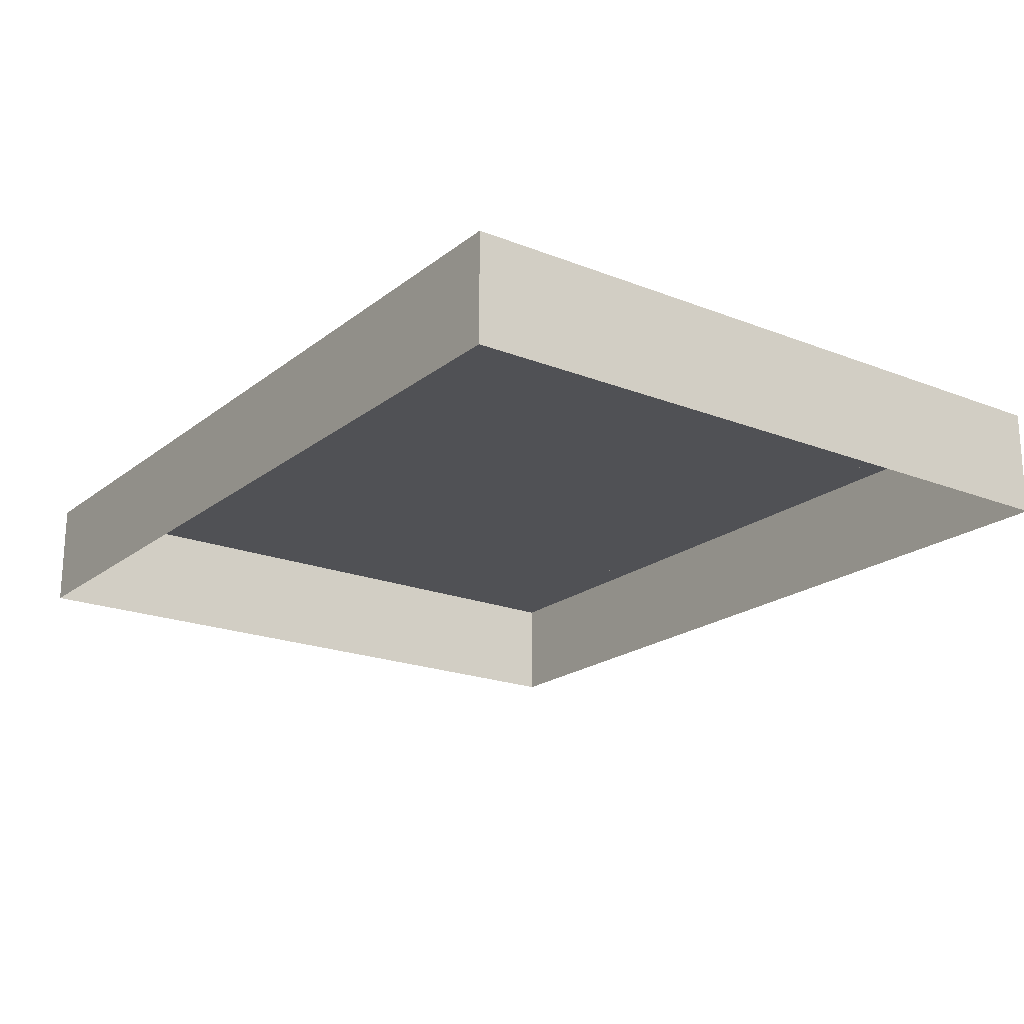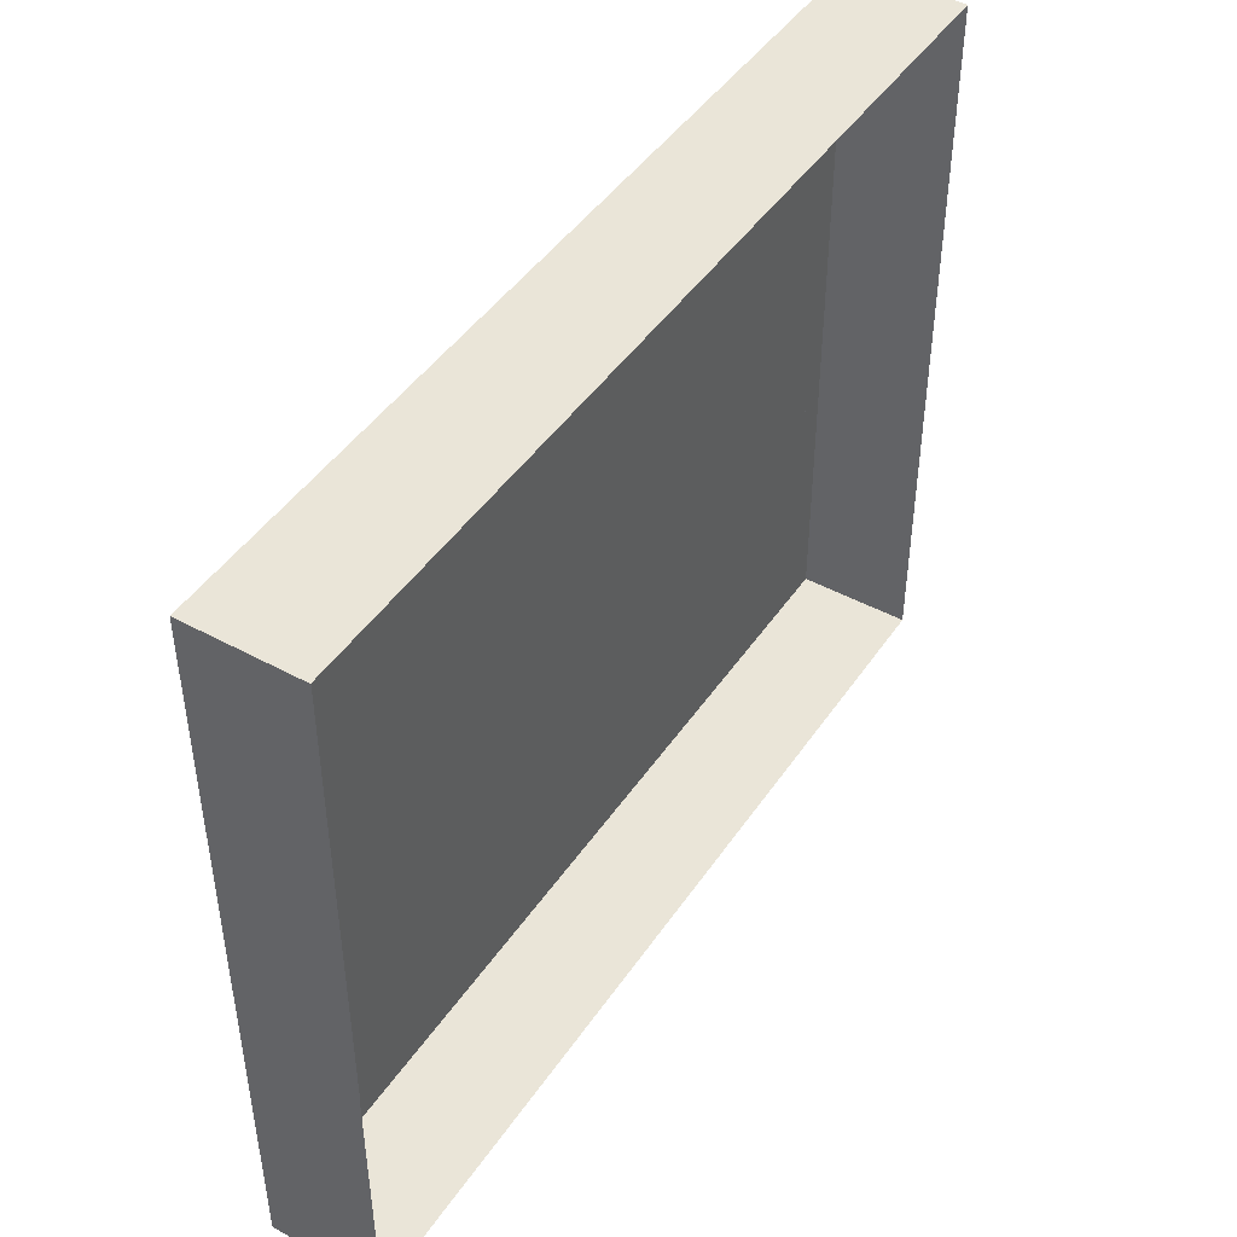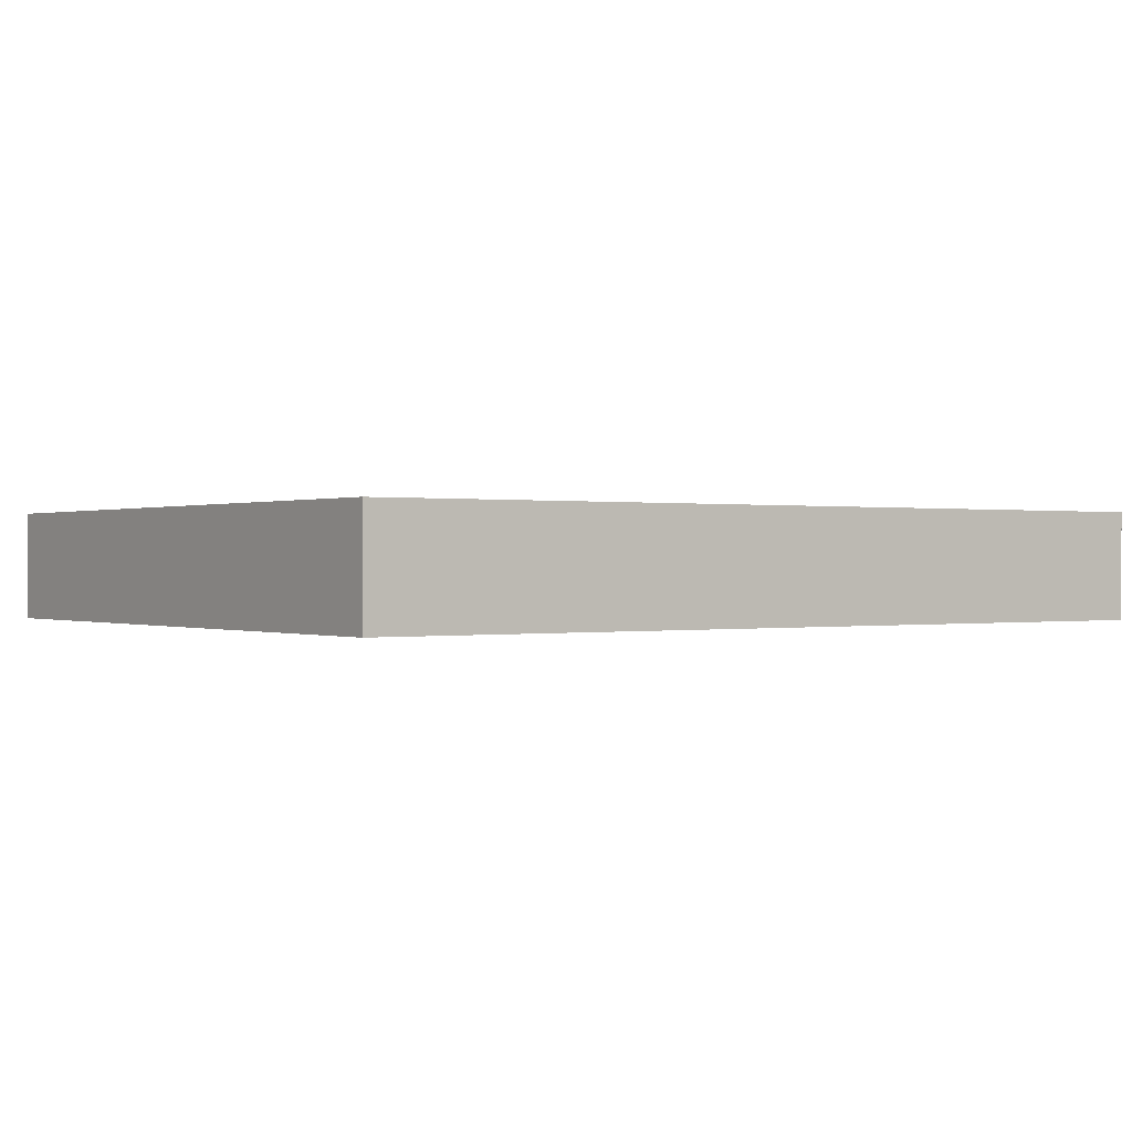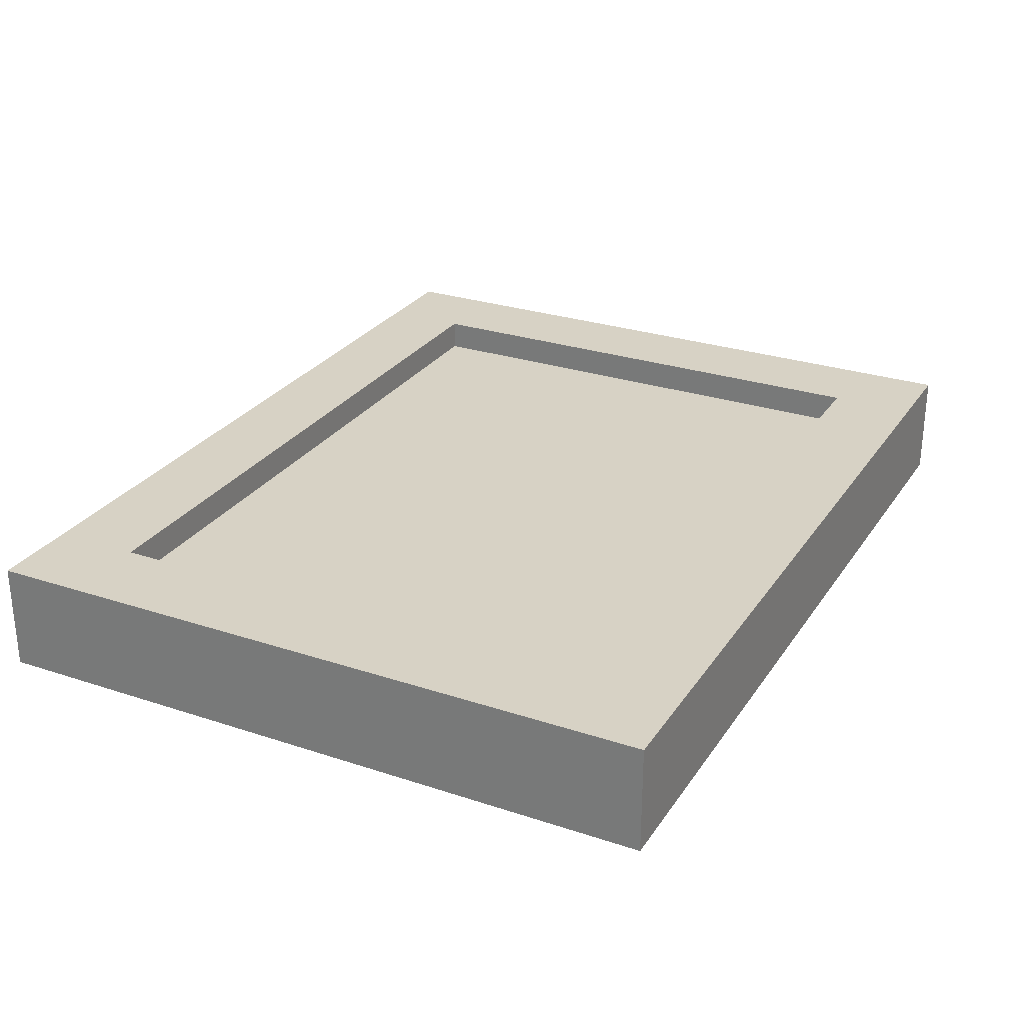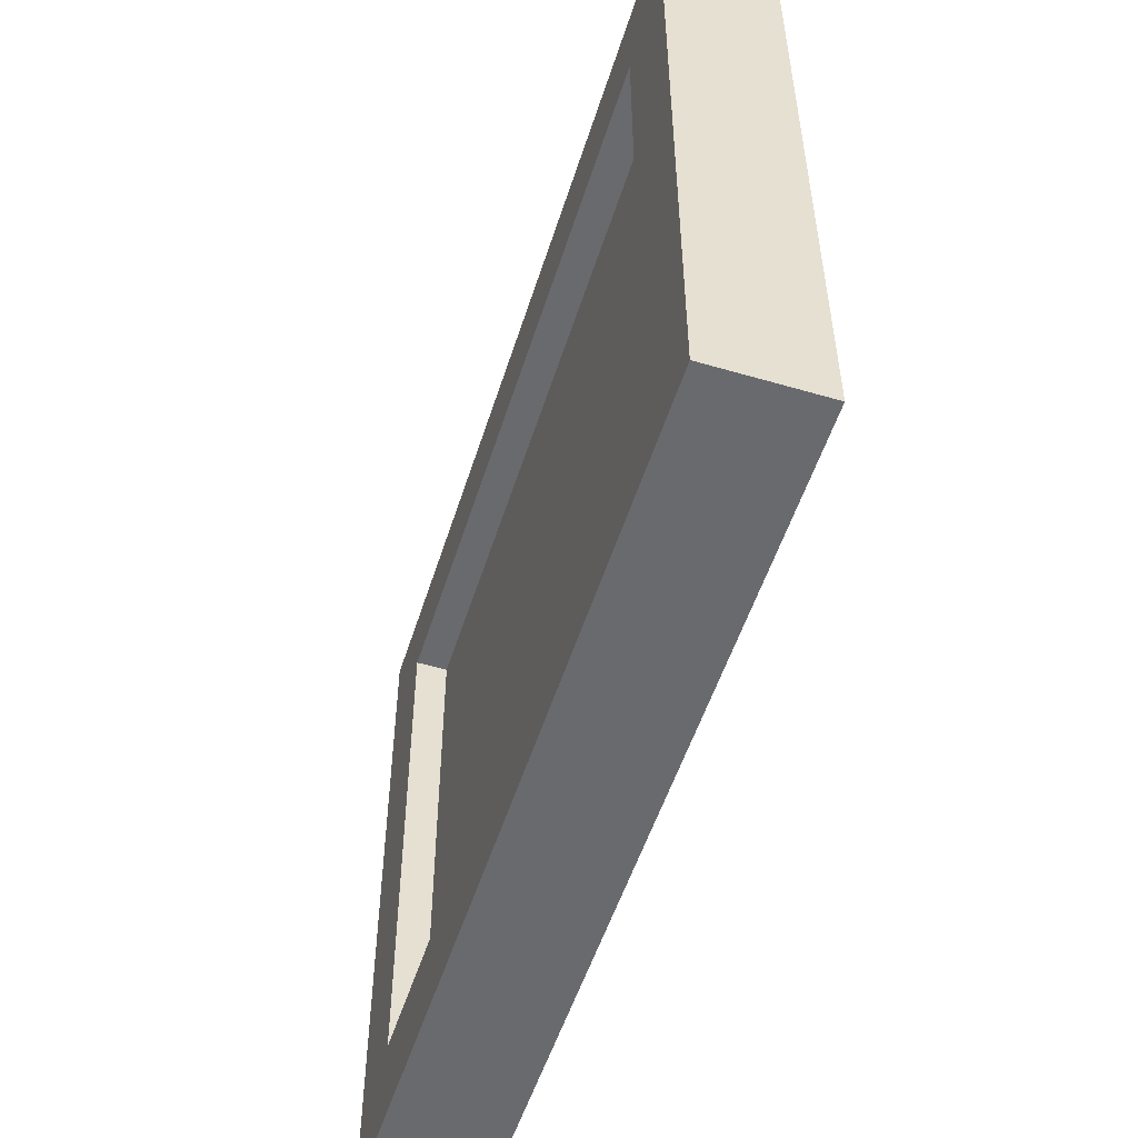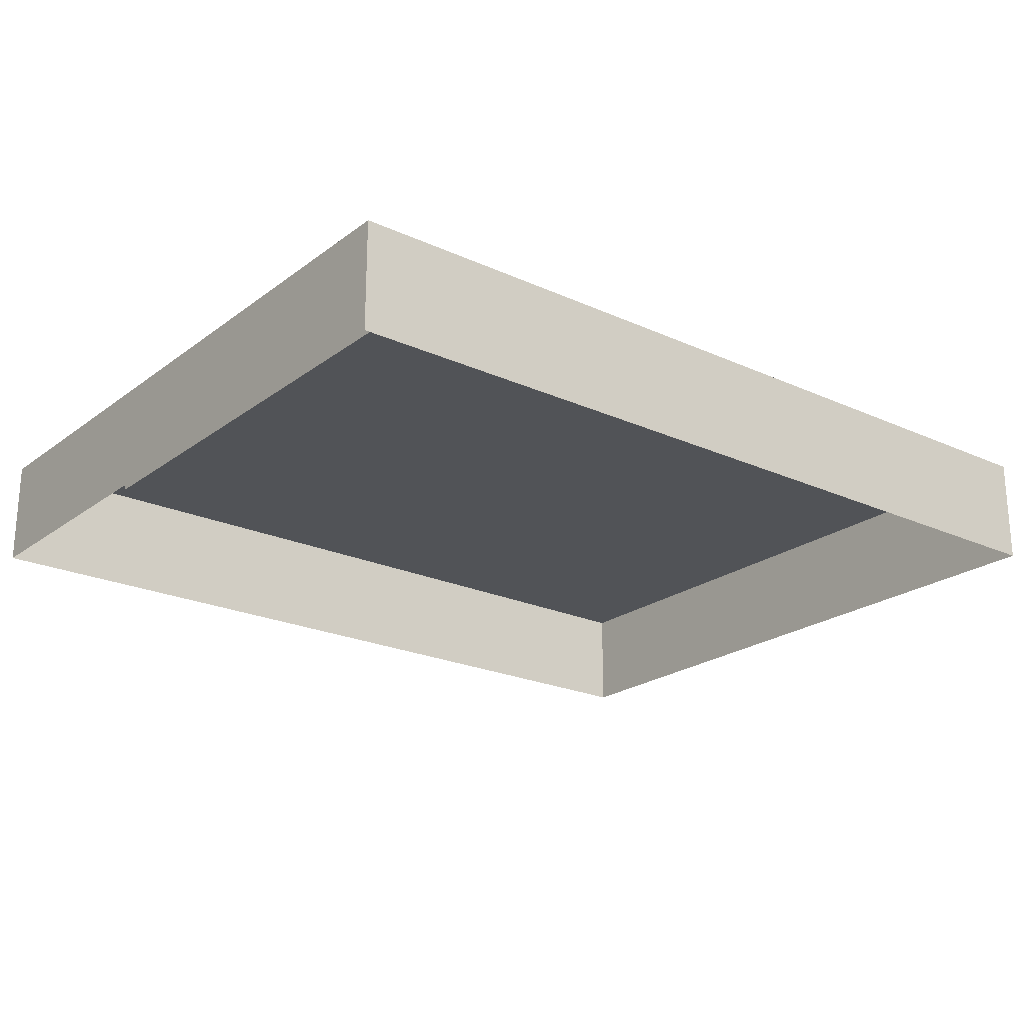
<metadata>
{"format":"obj","ext":"obj","renderer":"f3d","projection":"perspective","resolution":1024,"background":"white","views":[{"elev":-20.2,"azim":54.2,"up":"+Y"},{"elev":45.5,"azim":-57.9,"up":"+Z"},{"elev":0.1,"azim":-35.1,"up":"+Y"},{"elev":27.6,"azim":116.9,"up":"+Y"},{"elev":-53.1,"azim":-107.4,"up":"+Z"},{"elev":-22.2,"azim":-38.3,"up":"+Y"}]}
</metadata>
<code>
g sensor
v -0.3125 0.2025 -0.25
v -0.3125 0.125 -0.25
v -0.3125 0.125 0.25
v -0.3125 0.2025 0.25
v 0.3125 0.2025 -0.25
v 0.3125 0.125 -0.25
v 0.3125 0.125 0.25
v 0.3125 0.2025 0.25
v -0.25 0.2025 0.1875
v -0.25 0.2025 -0.1875
v 0.25 0.2025 0.1875
v 0.25 0.2025 -0.1875
v -0.25 0.18 -0.1875
v -0.25 0.18 0.1875
v 0.25 0.18 -0.1875
v 0.25 0.18 0.1875
f 1 2 3 4
f 2 1 5 6
f 8 7 6 5
f 7 8 4 3
f 5 1 10 12
f 11 8 5 12
f 9 4 8 11
f 1 4 9 10
f 9 14 13 10
f 10 13 15 12
f 12 15 16 11
f 11 16 14 9
f 16 15 13 14

</code>
